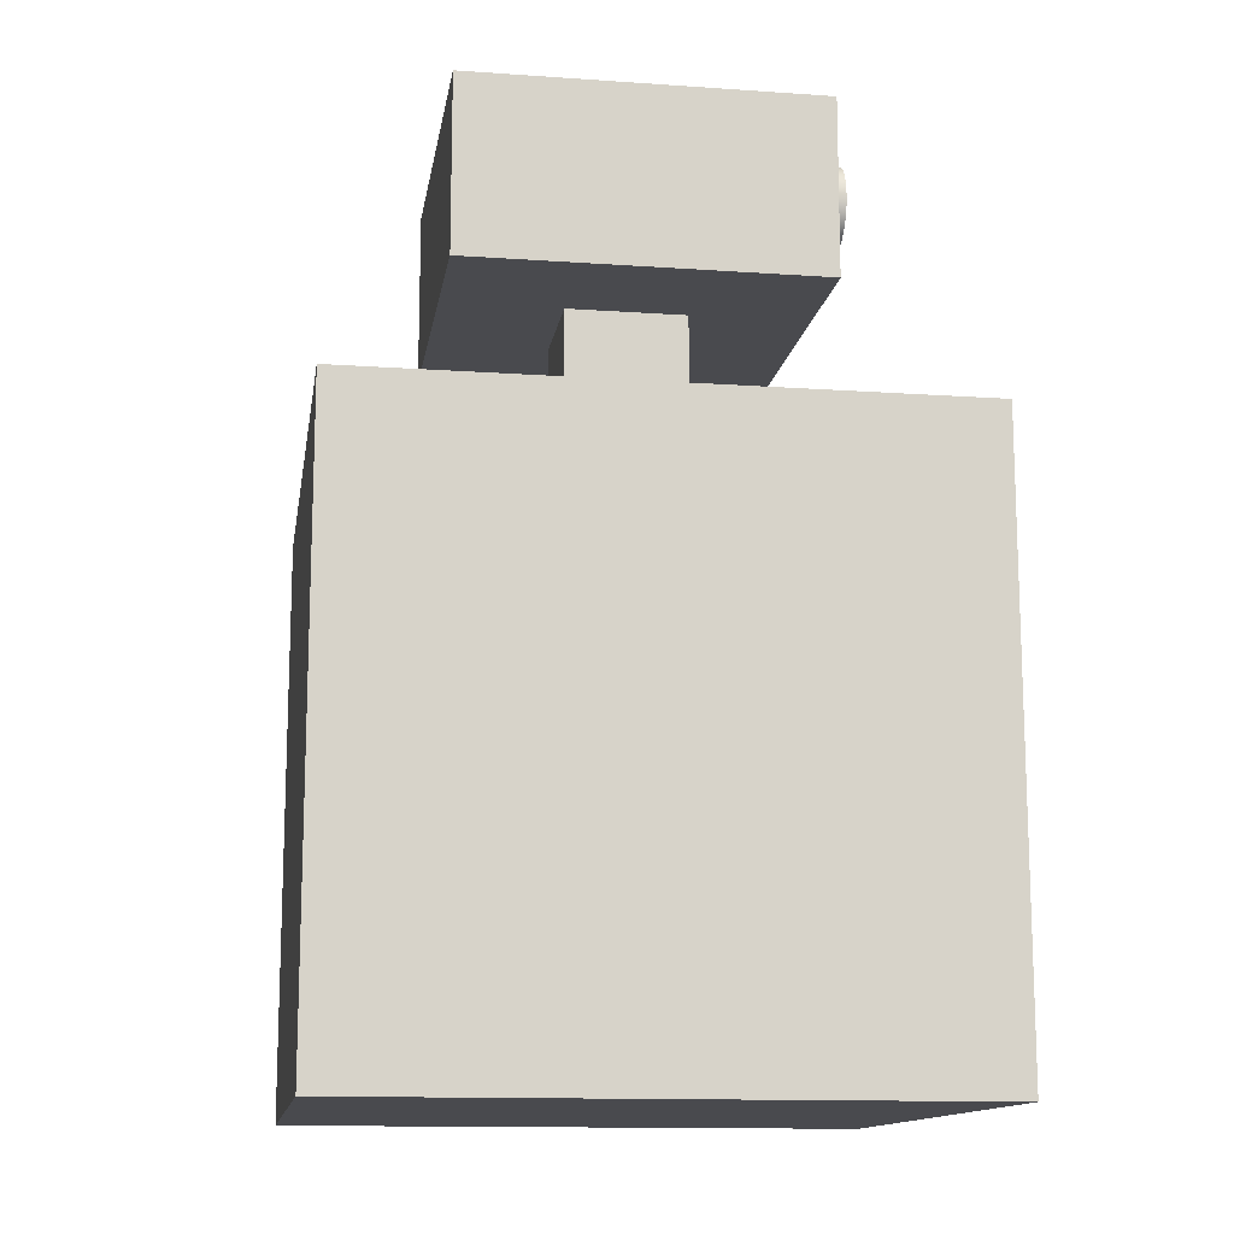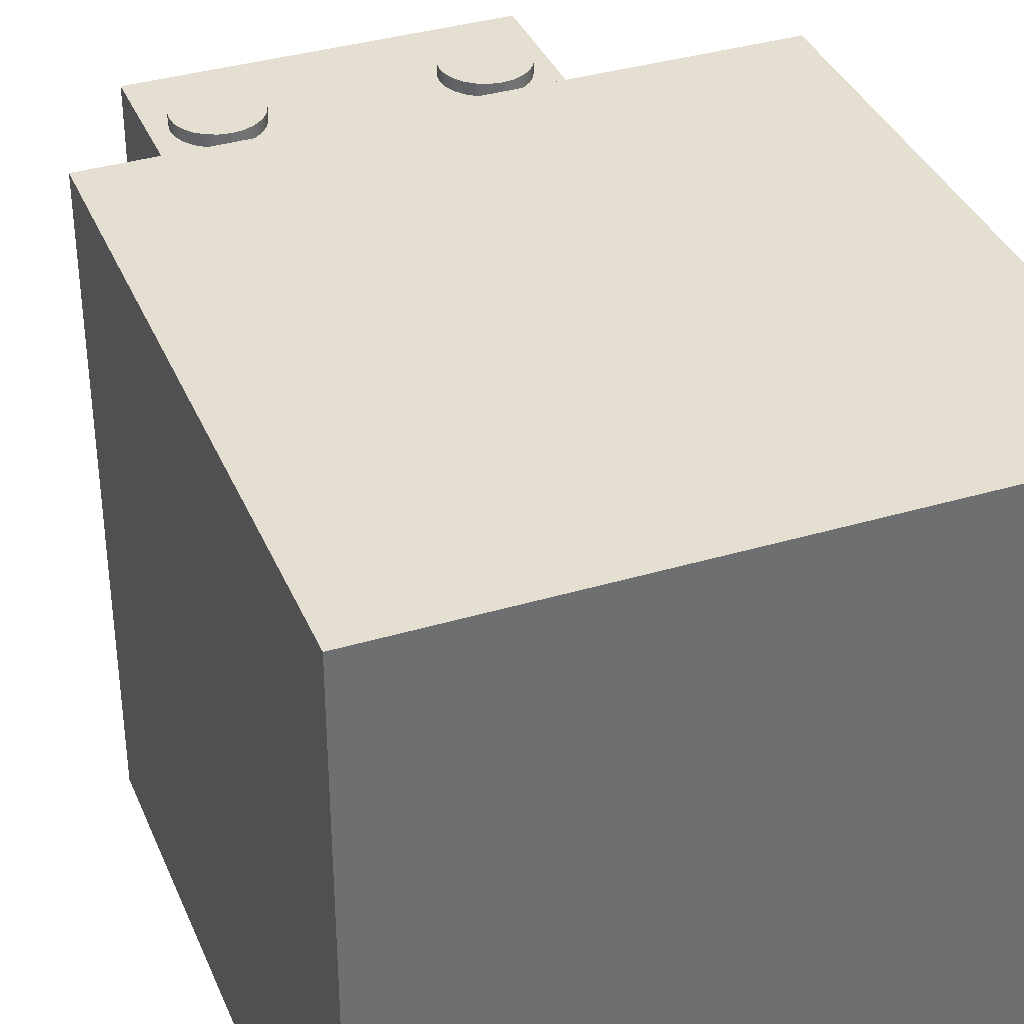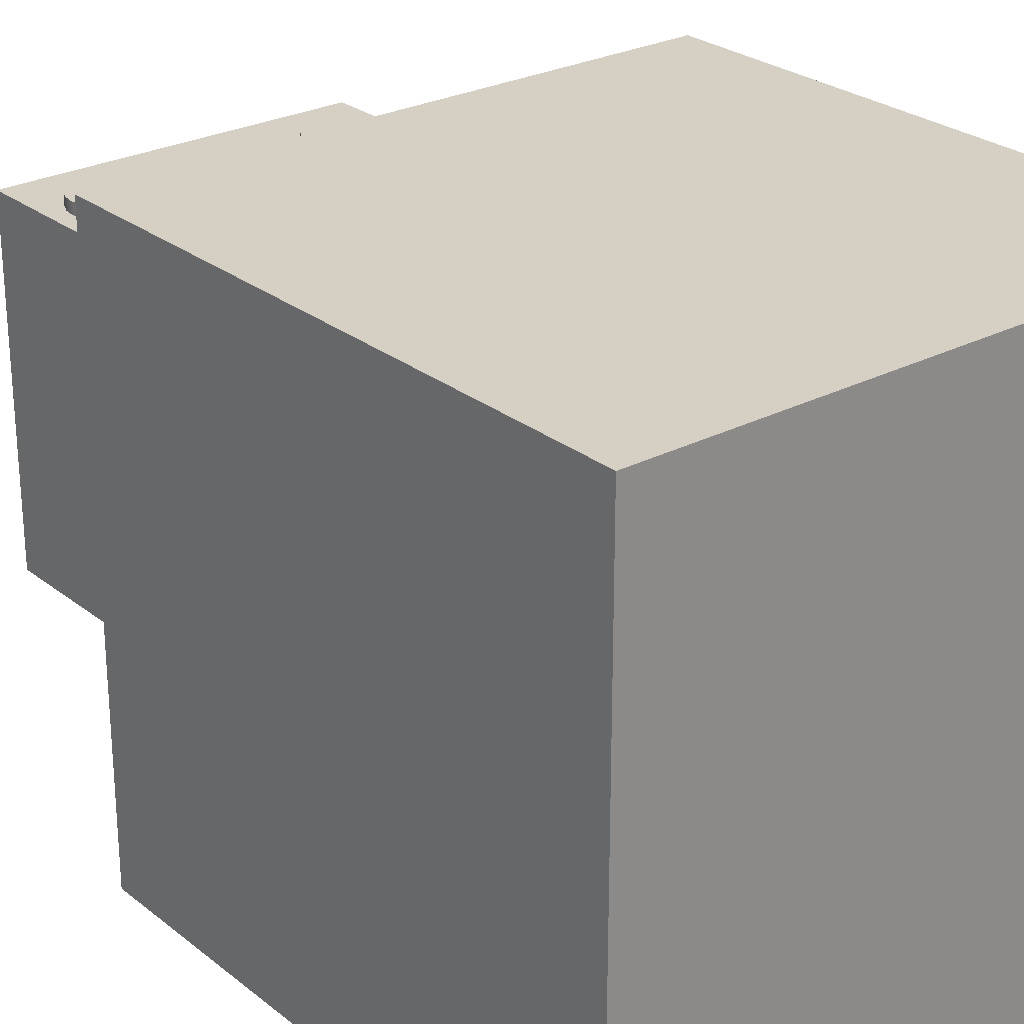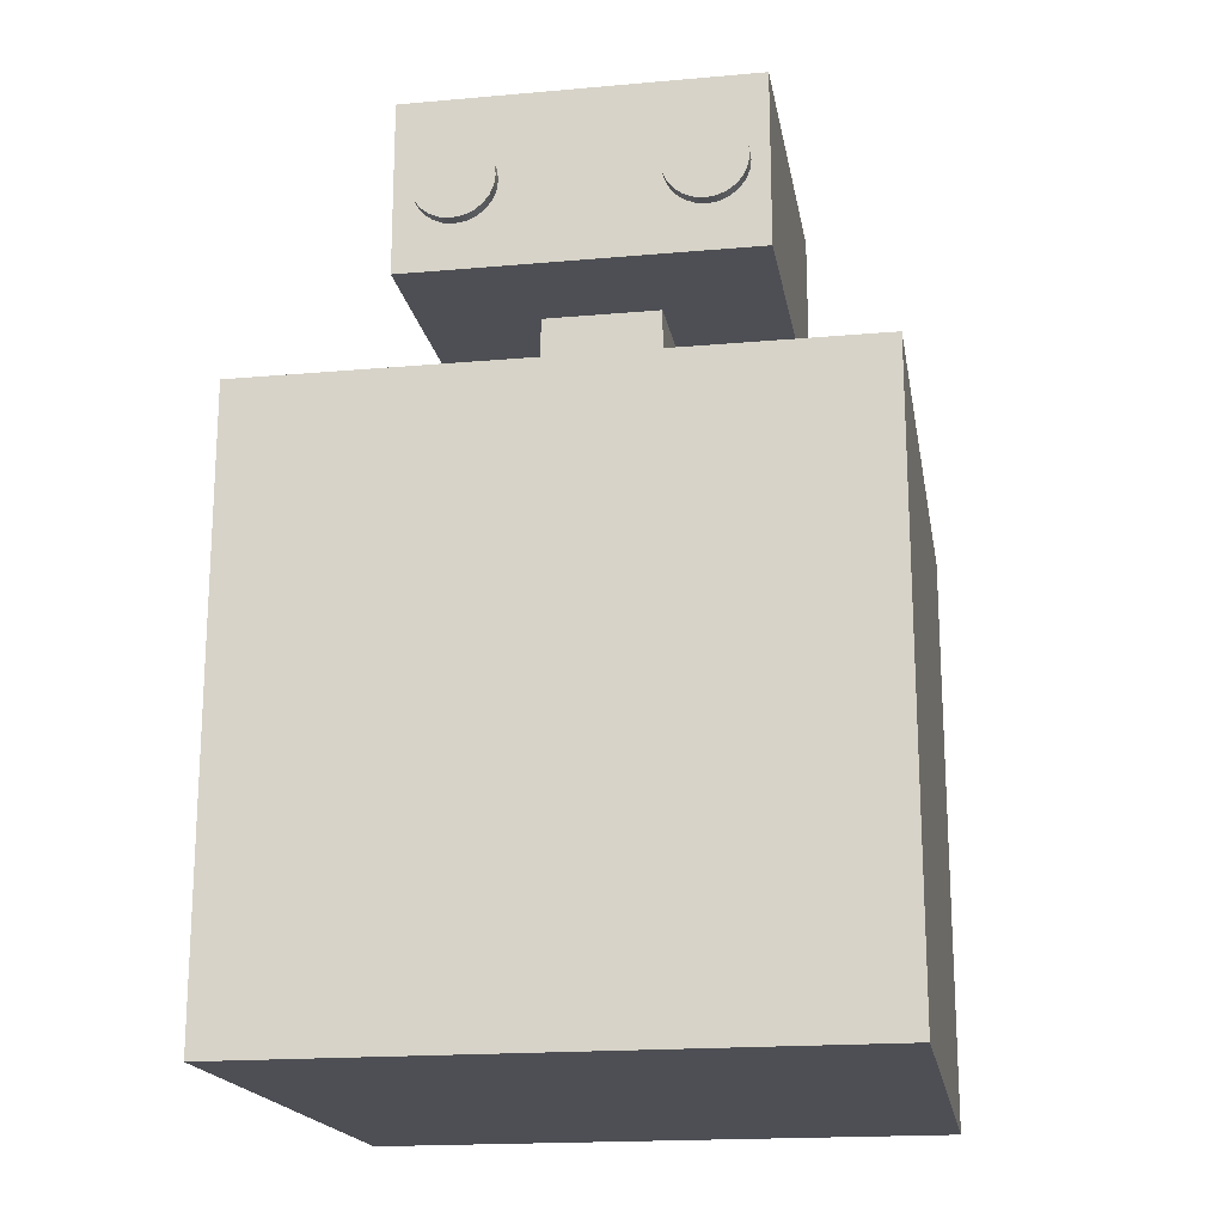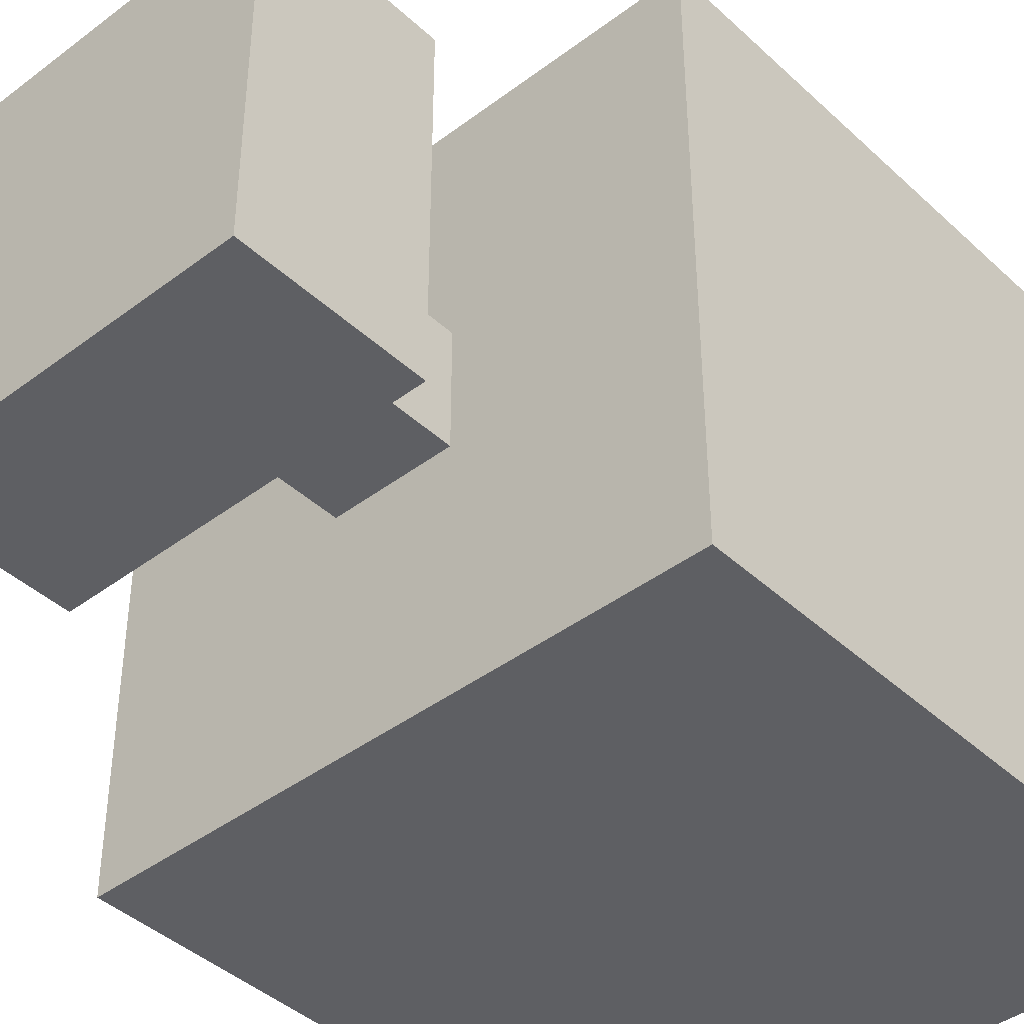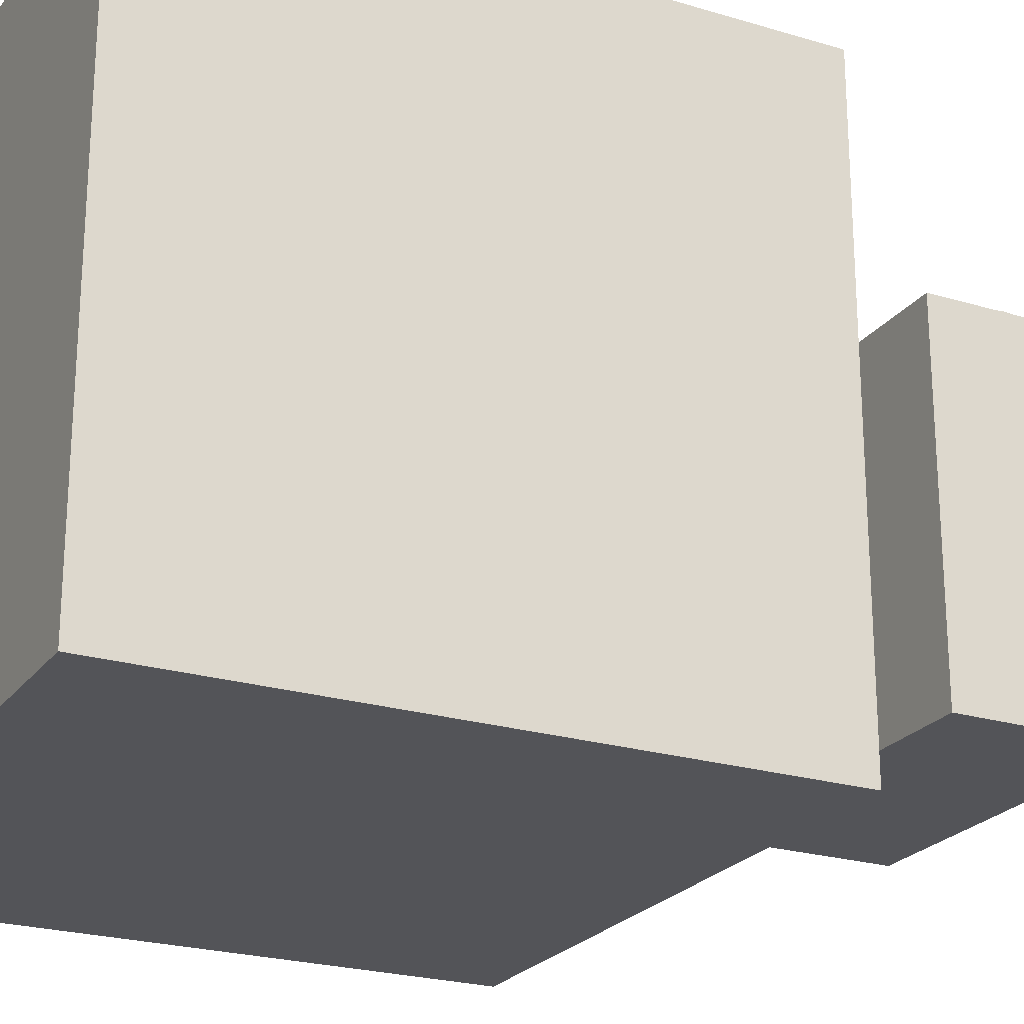
<metadata>
{"format":"obj","ext":"obj","renderer":"f3d","projection":"perspective","resolution":1024,"background":"white","views":[{"elev":-13.4,"azim":-98.9,"up":"+Y"},{"elev":36.7,"azim":-21.1,"up":"+Z"},{"elev":26.4,"azim":-39.2,"up":"+Z"},{"elev":-18.4,"azim":9.7,"up":"+Y"},{"elev":-42.0,"azim":-137.8,"up":"+Z"},{"elev":-23.4,"azim":63.0,"up":"+Z"}]}
</metadata>
<code>
g Mesh1 Model
v 20.58 0 -37.17
v 20.58 0 -137.2
v 120.6 0 -137.2
v 120.6 0 -37.17
f 1 2 3 4
v 20.58 100 -37.17
v 20.58 100 -137.2
f 2 1 5 6
v 120.6 100 -37.17
f 1 4 7 5
v 120.6 100 -137.2
f 4 3 8 7
f 3 2 6 8
v 60.58 100 -97.17
f 6 9 8
v 60.58 100 -77.17
f 9 6 10
f 5 10 6
f 10 5 7
v 80.58 100 -77.17
f 10 7 11
v 80.58 100 -97.17
f 11 7 12
f 8 12 7
f 8 9 12
f 9 10 11 12
v 60.58 125 -77.17
v 60.58 125 -97.17
f 10 13 14 9
v 80.58 125 -77.17
f 11 15 13 10
v 80.58 125 -97.17
f 12 16 15 11
f 9 14 16 12
f 14 13 15 16
v 60.58 125 -57.17
v 40.58 125 -57.17
v 40.58 125 -117.2
v 60.58 125 -117.2
f 14 13 17 18 19 20
v 100.6 125 -77.17
v 100.6 125 -57.17
f 13 15 21 22 17
v 80.58 125 -117.2
v 100.6 125 -117.2
f 15 16 23 24 21
f 16 14 20 23
v 40.58 155 -117.2
v 100.6 155 -117.2
f 25 26 24 23 20 19
v 100.6 155 -57.17
v 40.58 155 -57.17
f 27 26 25 28
f 26 27 22 21 24
v 97.34 138.2 -57.17
f 29 22 27
v 96.64 136.5 -57.17
f 30 22 29
v 95.53 135.1 -57.17
f 31 22 30
v 94.08 133.9 -57.17
f 32 22 31
v 92.39 133.2 -57.17
f 33 22 32
f 22 33 17
f 17 33 18
v 90.58 133 -57.17
f 18 33 34
v 92.39 133.2 -55.17
v 90.58 133 -55.17
f 34 33 35 36
v 94.08 133.9 -55.17
f 33 32 37 35
v 95.53 135.1 -55.17
f 32 31 38 37
v 96.64 136.5 -55.17
f 31 30 39 38
v 97.34 138.2 -55.17
f 30 29 40 39
v 97.58 140 -57.17
v 97.58 140 -55.17
f 29 41 42 40
f 29 27 41
v 97.34 141.8 -57.17
f 41 27 43
v 96.64 143.5 -57.17
f 43 27 44
v 95.53 144.9 -57.17
f 44 27 45
v 94.44 145.8 -57.17
f 45 27 46
v 94.08 146.1 -57.17
f 46 27 47
v 92.39 146.8 -57.17
f 47 27 48
v 90.58 147 -57.17
f 48 27 49
f 28 49 27
v 50.58 147 -57.17
f 28 50 49
v 48.77 146.8 -57.17
f 28 51 50
v 47.08 146.1 -57.17
f 28 52 51
v 46.72 145.8 -57.17
f 28 53 52
v 45.63 144.9 -57.17
f 28 54 53
v 44.52 143.5 -57.17
f 28 55 54
v 43.82 141.8 -57.17
f 28 56 55
v 43.58 140 -57.17
f 28 57 56
v 43.82 138.2 -57.17
f 28 58 57
f 18 58 28
v 44.52 136.5 -57.17
f 58 18 59
v 45.63 135.1 -57.17
f 59 18 60
v 47.08 133.9 -57.17
f 60 18 61
v 48.77 133.2 -57.17
f 61 18 62
v 50.58 133 -57.17
f 62 18 63
f 63 18 34
v 88.77 133.2 -57.17
f 64 63 34
v 52.39 133.2 -57.17
f 63 64 65
v 87.08 133.9 -57.17
f 65 64 66
v 88.77 133.2 -55.17
v 87.08 133.9 -55.17
f 66 64 67 68
f 64 34 36 67
v 85.63 135.1 -55.17
v 86.72 134.2 -55.17
v 97.34 141.8 -55.17
v 96.64 143.5 -55.17
v 95.53 144.9 -55.17
v 94.44 145.8 -55.17
v 94.08 146.1 -55.17
v 92.39 146.8 -55.17
v 90.58 147 -55.17
v 88.77 146.8 -55.17
v 87.08 146.1 -55.17
v 85.63 144.9 -55.17
v 84.52 143.5 -55.17
v 83.82 141.8 -55.17
v 83.58 140 -55.17
v 83.82 138.2 -55.17
v 84.52 136.5 -55.17
f 69 70 68 67 36 35 37 38 39 40 42 71 72 73 74 75 76 77 78 79 80 81 82 83 84 85
v 85.63 135.1 -57.17
v 86.72 134.2 -57.17
f 86 87 70 69
v 54.44 134.2 -57.17
f 88 87 86
v 54.08 133.9 -57.17
f 89 87 88
f 89 66 87
f 65 66 89
v 54.08 133.9 -55.17
v 52.39 133.2 -55.17
f 65 89 90 91
v 54.44 134.2 -55.17
f 89 88 92 90
v 55.53 135.1 -57.17
v 55.53 135.1 -55.17
f 88 93 94 92
f 88 86 93
v 84.52 136.5 -57.17
f 93 86 95
f 95 86 69 85
v 83.82 138.2 -57.17
f 96 95 85 84
v 56.64 136.5 -57.17
f 97 95 96
f 93 95 97
v 56.64 136.5 -55.17
f 93 97 98 94
v 57.34 138.2 -57.17
v 57.34 138.2 -55.17
f 97 99 100 98
f 97 96 99
v 83.58 140 -57.17
f 99 96 101
f 101 96 84 83
v 83.82 141.8 -57.17
f 102 101 83 82
v 57.58 140 -57.17
f 103 101 102
f 99 101 103
v 57.58 140 -55.17
f 99 103 104 100
v 57.34 141.8 -57.17
v 57.34 141.8 -55.17
f 103 105 106 104
f 103 102 105
v 84.52 143.5 -57.17
f 105 102 107
f 107 102 82 81
v 85.63 144.9 -57.17
f 108 107 81 80
v 56.64 143.5 -57.17
f 109 107 108
f 105 107 109
v 56.64 143.5 -55.17
f 105 109 110 106
v 55.53 144.9 -57.17
v 55.53 144.9 -55.17
f 109 111 112 110
f 109 108 111
v 87.08 146.1 -57.17
f 111 108 113
f 113 108 80 79
v 88.77 146.8 -57.17
f 114 113 79 78
v 54.08 146.1 -57.17
f 115 113 114
f 111 113 115
v 54.08 146.1 -55.17
f 111 115 116 112
v 52.39 146.8 -57.17
v 52.39 146.8 -55.17
f 115 117 118 116
f 115 114 117
f 117 114 49
f 49 114 78 77
f 48 49 77 76
f 47 48 76 75
f 46 47 75 74
f 45 46 74 73
f 44 45 73 72
f 43 44 72 71
f 41 43 71 42
f 117 49 50
v 50.58 147 -55.17
f 117 50 119 118
v 48.77 146.8 -55.17
f 50 51 120 119
v 47.08 146.1 -55.17
f 51 52 121 120
v 46.72 145.8 -55.17
f 52 53 122 121
v 45.63 144.9 -55.17
f 53 54 123 122
v 44.52 143.5 -55.17
f 54 55 124 123
v 43.82 141.8 -55.17
f 55 56 125 124
v 43.58 140 -55.17
f 56 57 126 125
v 43.82 138.2 -55.17
f 57 58 127 126
v 44.52 136.5 -55.17
f 58 59 128 127
v 45.63 135.1 -55.17
f 59 60 129 128
v 47.08 133.9 -55.17
f 60 61 130 129
v 48.77 133.2 -55.17
f 61 62 131 130
v 50.58 133 -55.17
f 62 63 132 131
f 63 65 91 132
f 121 122 123 124 125 126 127 128 129 130 131 132 91 90 92 94 98 100 104 106 110 112 116 118 119 120
f 87 66 68 70
f 28 25 19 18

</code>
